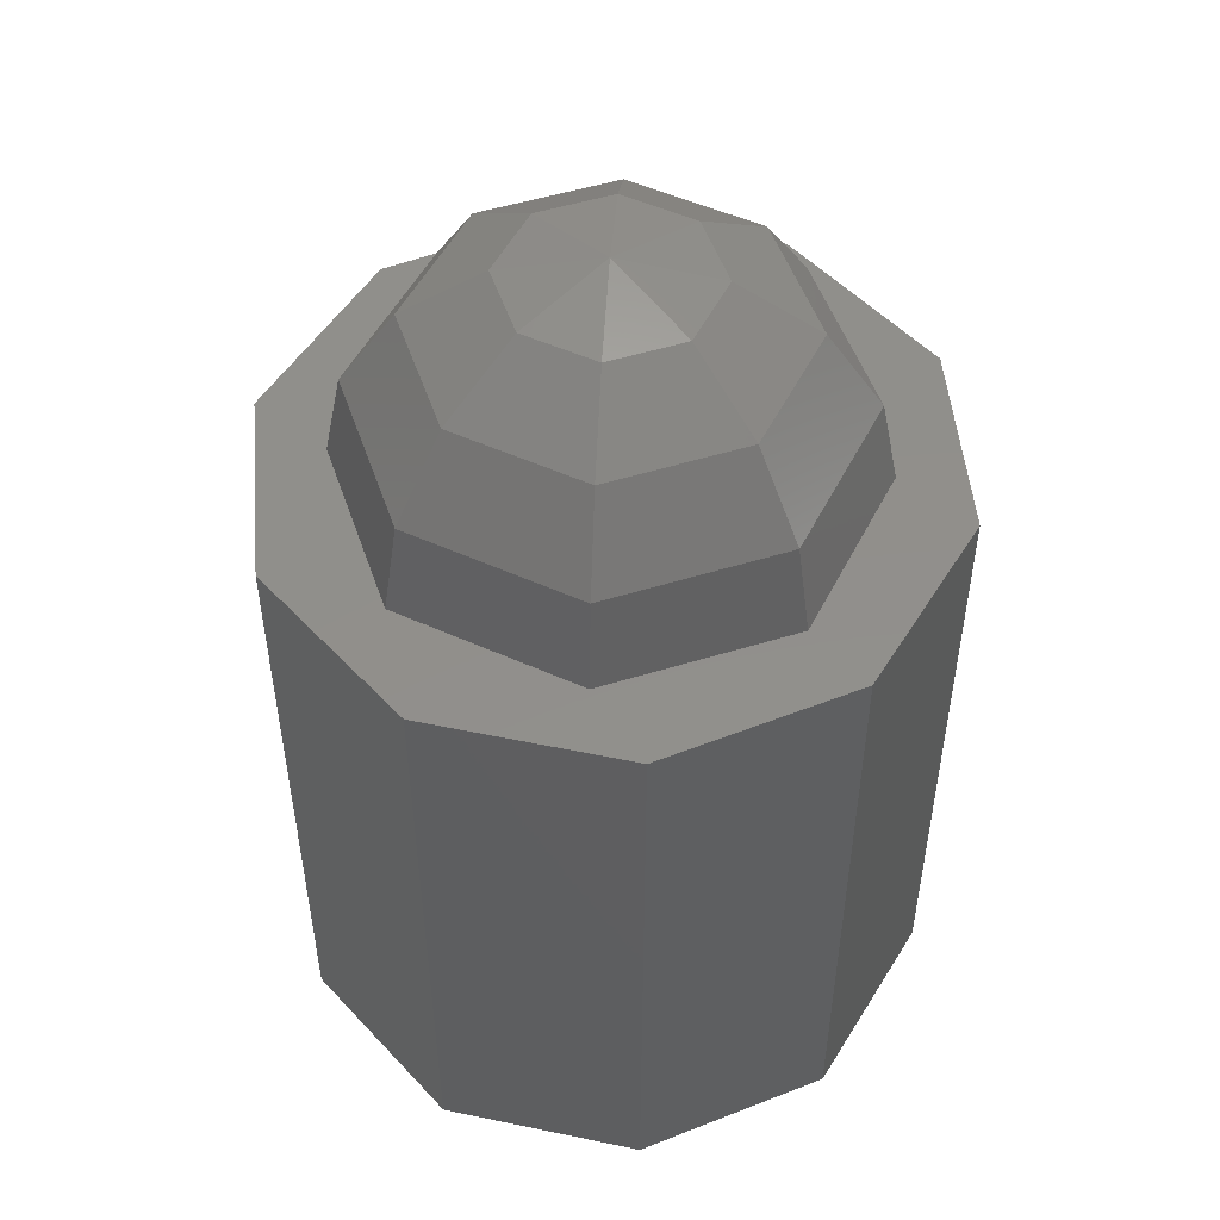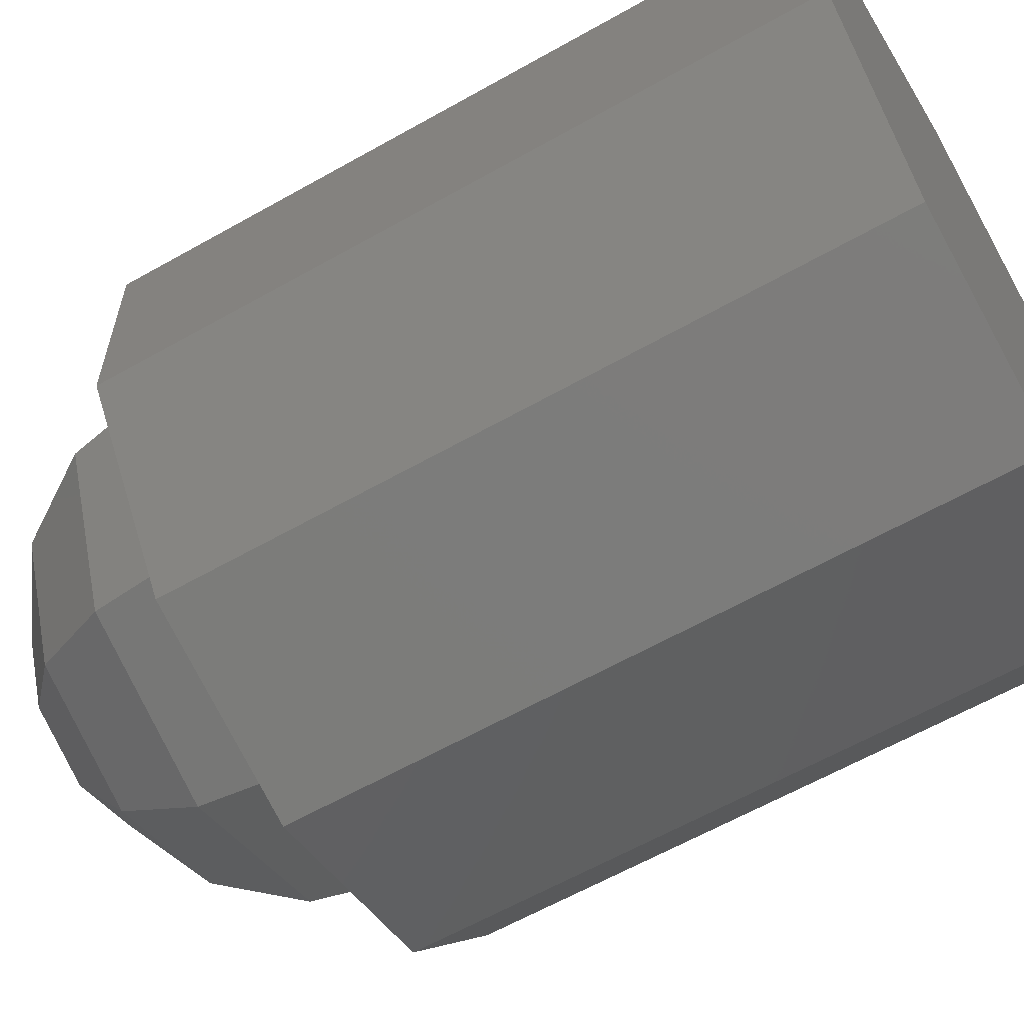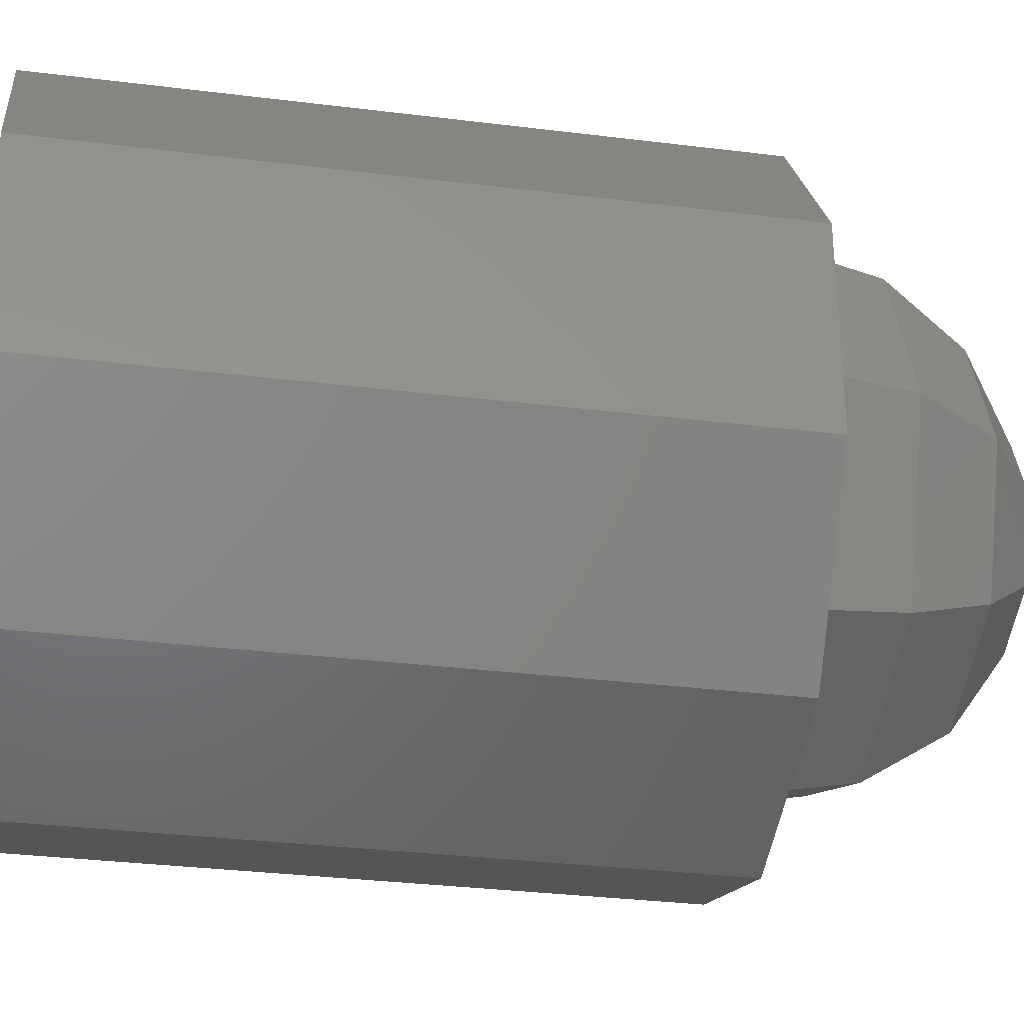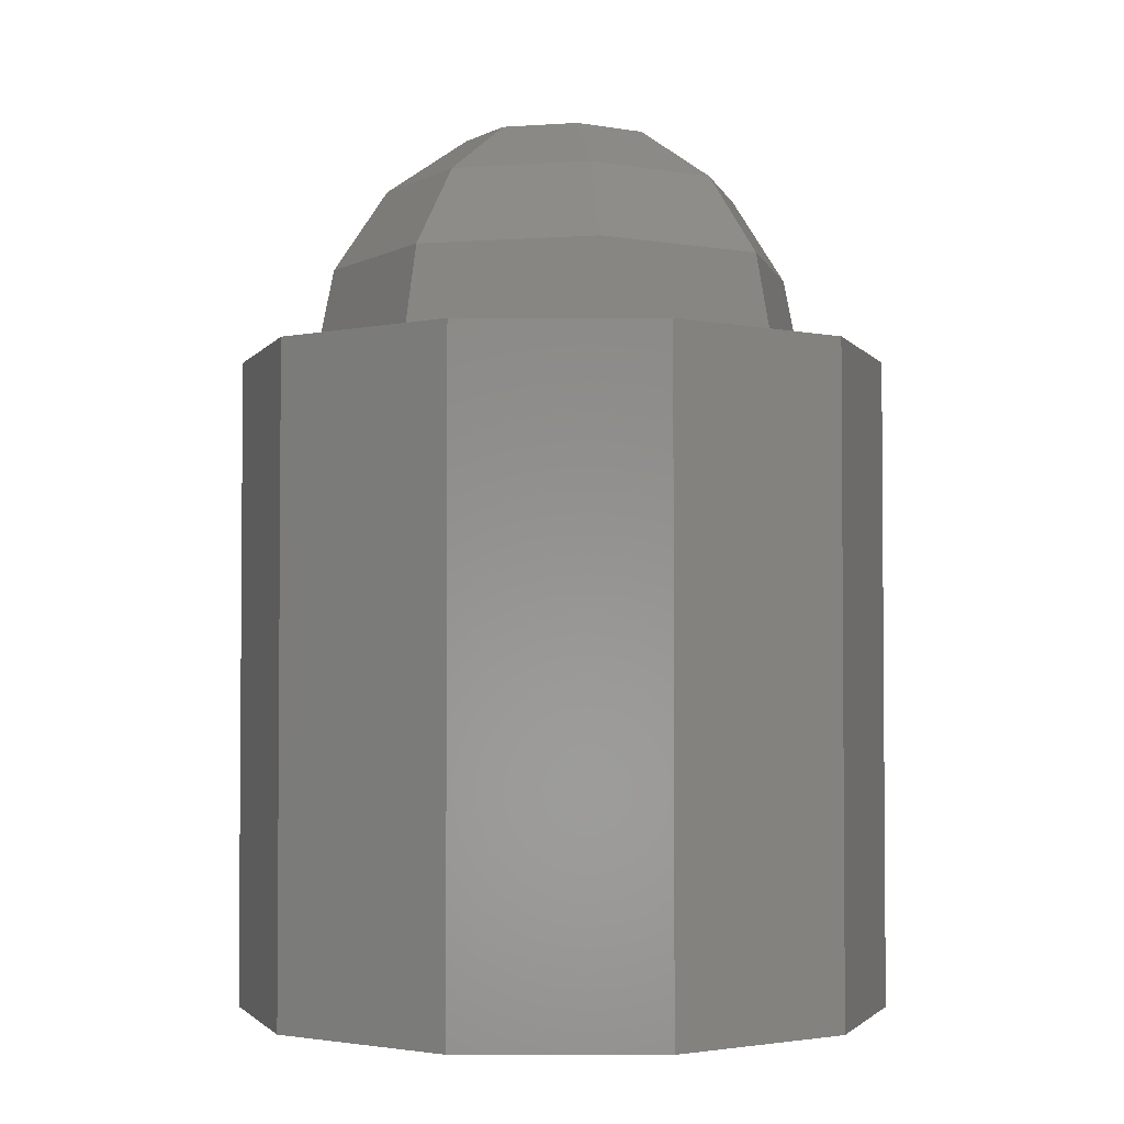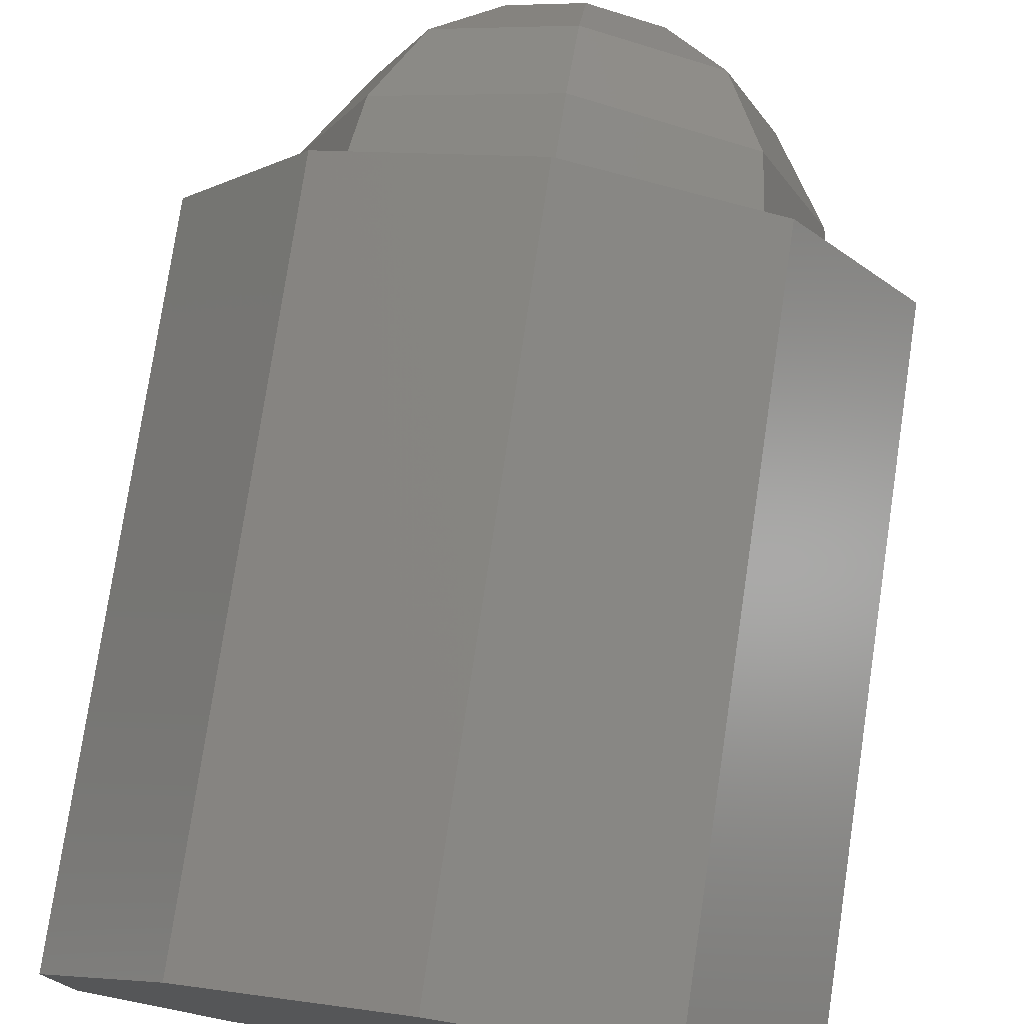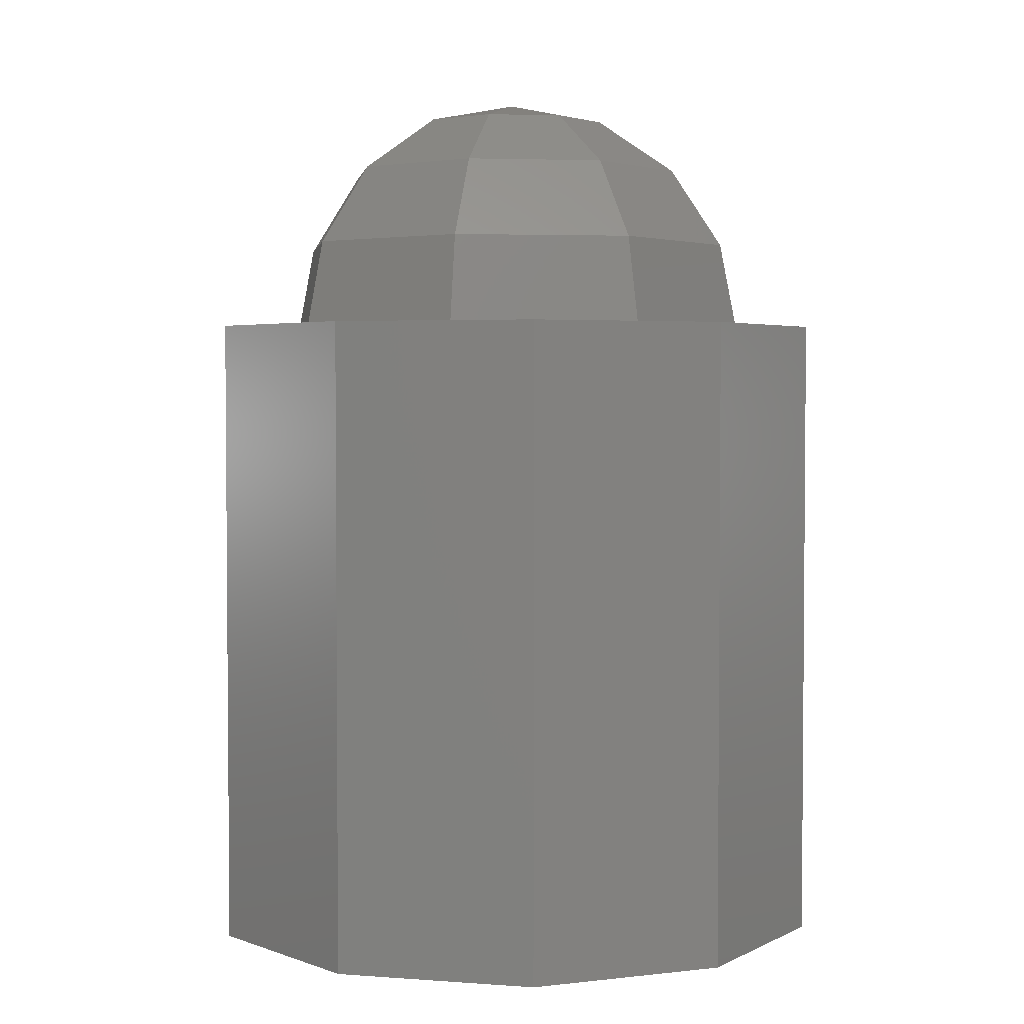
<metadata>
{"format":"stl","ext":"stl","renderer":"f3d","projection":"perspective","resolution":1024,"background":"white","views":[{"elev":50.8,"azim":138.8,"up":"+Z"},{"elev":-62.0,"azim":119.9,"up":"+Y"},{"elev":-32.1,"azim":-99.9,"up":"+Y"},{"elev":-2.7,"azim":126.3,"up":"+Z"},{"elev":76.9,"azim":-171.5,"up":"+Y"},{"elev":3.1,"azim":104.3,"up":"+Z"}]}
</metadata>
<code>
# stl→obj: 86 verts, 164 faces
v 9.48e-15 10 -10
v 9.48e-15 10 10
v 5.878 8.09 10
v 5.878 8.09 -10
v -9.511 3.09 -10
v -5.878 8.09 -10
v -5.878 -8.09 -10
v -9.511 -3.09 -10
v 5.878 -8.09 -10
v -8.742e-07 -10 -10
v 9.511 3.09 -10
v 9.511 -3.09 -10
v -5.878 8.09 10
v 9.48e-15 7.669 10
v -8.742e-07 -10 10
v 9.48e-15 -7.669 10
v -5.423 -5.423 10
v -5.423 5.423 10
v -5.878 -8.09 10
v -7.669 -5.138e-08 10
v -9.511 3.09 10
v -9.511 -3.09 10
v 9.511 -3.09 10
v 9.511 3.09 10
v 5.878 -8.09 10
v 5.423 -5.423 10
v 5.423 5.423 10
v 7.669 3.048e-08 10
v -7.132 -5.138e-08 12.73
v -5.043 5.043 12.73
v -5.043 -5.043 12.73
v -5.494 -5.138e-08 15.22
v -3.885 3.885 15.22
v 9.48e-15 7.132 12.73
v 9.48e-15 -7.132 12.73
v -3.885 -3.885 15.22
v -3.029 -5.138e-08 16.9
v -2.142 2.142 16.9
v 9.48e-15 5.494 15.22
v 5.043 5.043 12.73
v 5.043 -5.043 12.73
v 9.48e-15 -5.494 15.22
v -2.142 -2.142 16.9
v -5.96e-07 -6.606e-07 17.52
v 9.48e-15 3.029 16.9
v 3.885 3.885 15.22
v 7.132 1.896e-07 12.73
v 3.885 -3.885 15.22
v 9.48e-15 -3.029 16.9
v 2.142 2.142 16.9
v 5.494 1.959e-08 15.22
v 2.142 -2.142 16.9
v 3.029 1.959e-08 16.9
v 9.48e-15 -5.668 10
v -5.668 -5.138e-08 10
v -4.008 -4.008 10
v 9.48e-15 5.668 10
v -4.008 4.008 10
v 5.668 3.414e-08 10
v 4.008 4.008 10
v 4.008 -4.008 10
v -3.727 3.727 12
v -5.271 -5.138e-08 12
v 9.48e-15 5.271 12
v -2.853 2.853 13.85
v -4.035 -5.138e-08 13.85
v -3.727 -3.727 12
v 3.727 3.727 12
v 9.48e-15 4.035 13.85
v -1.544 1.544 15.08
v -2.183 -5.138e-08 15.08
v -2.853 -2.853 13.85
v 9.48e-15 -5.271 12
v 5.271 1.896e-07 12
v 2.853 2.853 13.85
v 9.48e-15 2.183 15.08
v -5.96e-07 -6.606e-07 15.52
v -1.544 -1.544 15.08
v 9.48e-15 -4.035 13.85
v 3.727 -3.727 12
v 4.035 1.959e-08 13.85
v 1.544 1.544 15.08
v 9.48e-15 -2.183 15.08
v 2.853 -2.853 13.85
v 2.183 1.959e-08 15.08
v 1.544 -1.544 15.08
f 1 2 3
f 3 4 1
f 1 5 6
f 7 8 5
f 9 10 7
f 11 12 9
f 1 4 11
f 1 7 5
f 11 9 7
f 1 11 7
f 2 1 6
f 6 13 2
f 2 14 3
f 15 16 17
f 2 18 14
f 19 15 17
f 2 13 18
f 19 17 20
f 13 20 18
f 13 21 22
f 22 19 20
f 13 22 20
f 3 23 24
f 15 25 23
f 26 16 15
f 3 14 27
f 26 15 23
f 3 27 28
f 28 26 23
f 3 28 23
f 4 3 24
f 24 11 4
f 11 24 23
f 23 12 11
f 12 23 25
f 25 9 12
f 9 25 15
f 15 10 9
f 10 15 19
f 19 7 10
f 7 19 22
f 22 8 7
f 8 22 21
f 21 5 8
f 5 21 13
f 13 6 5
f 20 29 30
f 30 18 20
f 17 31 29
f 29 20 17
f 29 32 33
f 33 30 29
f 18 30 34
f 34 14 18
f 16 35 31
f 31 17 16
f 31 36 32
f 32 29 31
f 32 37 38
f 38 33 32
f 30 33 39
f 39 34 30
f 14 34 40
f 40 27 14
f 26 41 35
f 35 16 26
f 35 42 36
f 36 31 35
f 36 43 37
f 37 32 36
f 37 44 38
f 33 38 45
f 45 39 33
f 34 39 46
f 46 40 34
f 27 40 47
f 47 28 27
f 28 47 41
f 41 26 28
f 41 48 42
f 42 35 41
f 42 49 43
f 43 36 42
f 43 44 37
f 38 44 45
f 39 45 50
f 50 46 39
f 40 46 51
f 51 47 40
f 47 51 48
f 48 41 47
f 48 52 49
f 49 42 48
f 49 44 43
f 45 44 50
f 46 50 53
f 53 51 46
f 51 53 52
f 52 48 51
f 52 44 49
f 50 44 53
f 53 44 52
f 54 55 56
f 57 58 55
f 59 60 57
f 54 61 59
f 54 57 55
f 54 59 57
f 58 62 63
f 63 55 58
f 57 64 62
f 62 58 57
f 62 65 66
f 66 63 62
f 55 63 67
f 67 56 55
f 60 68 64
f 64 57 60
f 64 69 65
f 65 62 64
f 65 70 71
f 71 66 65
f 63 66 72
f 72 67 63
f 56 67 73
f 73 54 56
f 59 74 68
f 68 60 59
f 68 75 69
f 69 64 68
f 69 76 70
f 70 65 69
f 70 77 71
f 66 71 78
f 78 72 66
f 67 72 79
f 79 73 67
f 54 73 80
f 80 61 54
f 61 80 74
f 74 59 61
f 74 81 75
f 75 68 74
f 75 82 76
f 76 69 75
f 76 77 70
f 71 77 78
f 72 78 83
f 83 79 72
f 73 79 84
f 84 80 73
f 80 84 81
f 81 74 80
f 81 85 82
f 82 75 81
f 82 77 76
f 78 77 83
f 79 83 86
f 86 84 79
f 84 86 85
f 85 81 84
f 85 77 82
f 83 77 86
f 86 77 85

</code>
